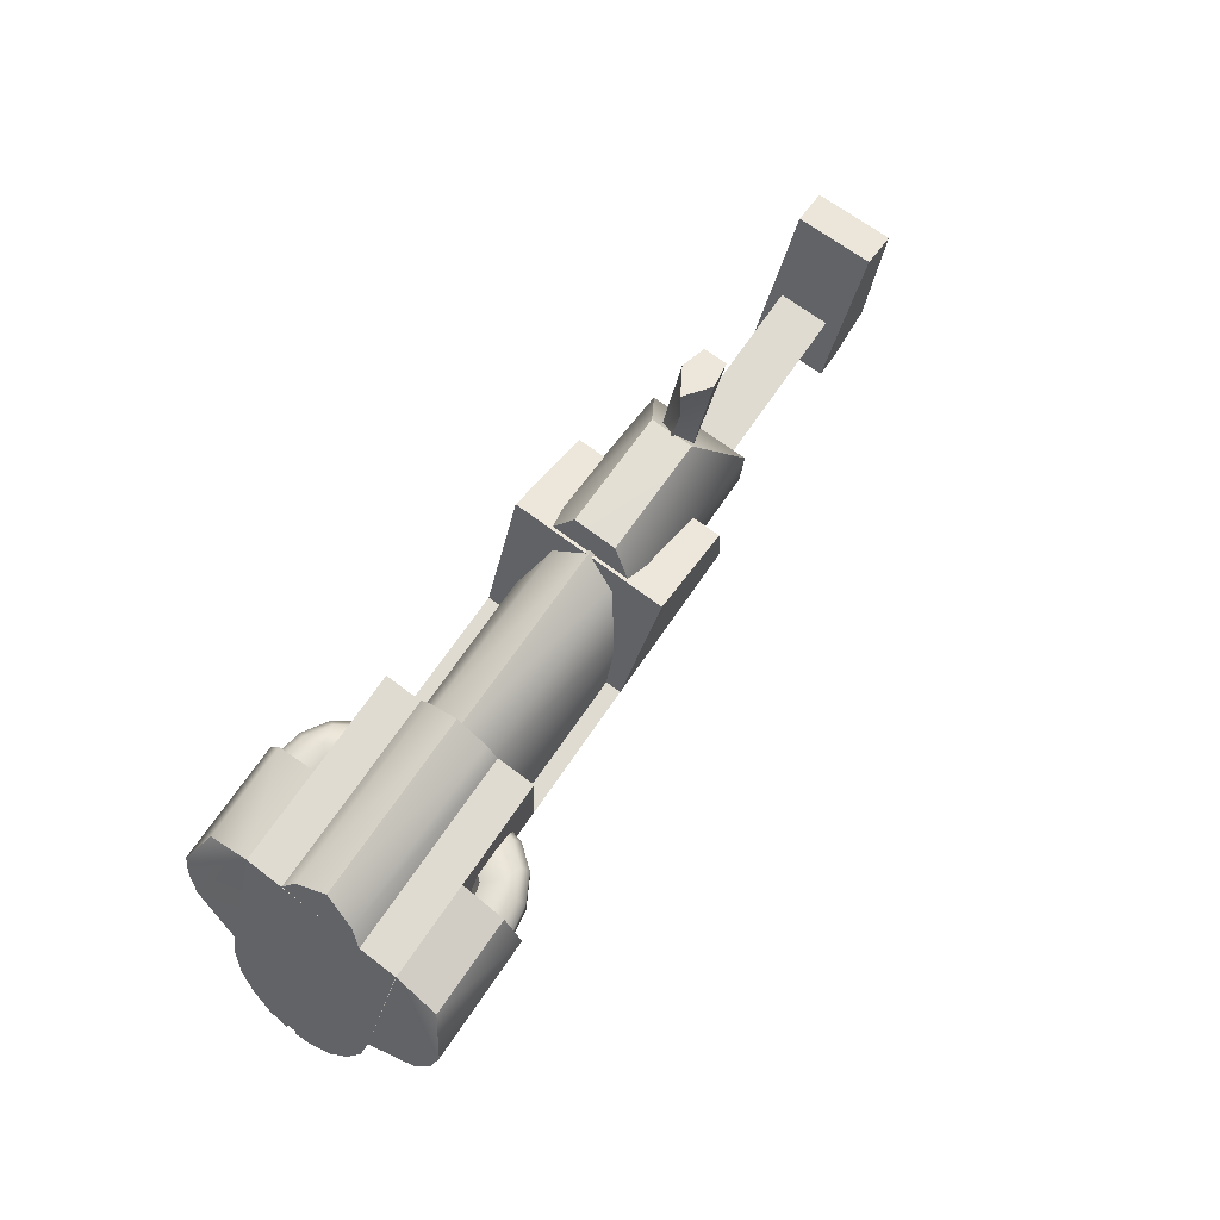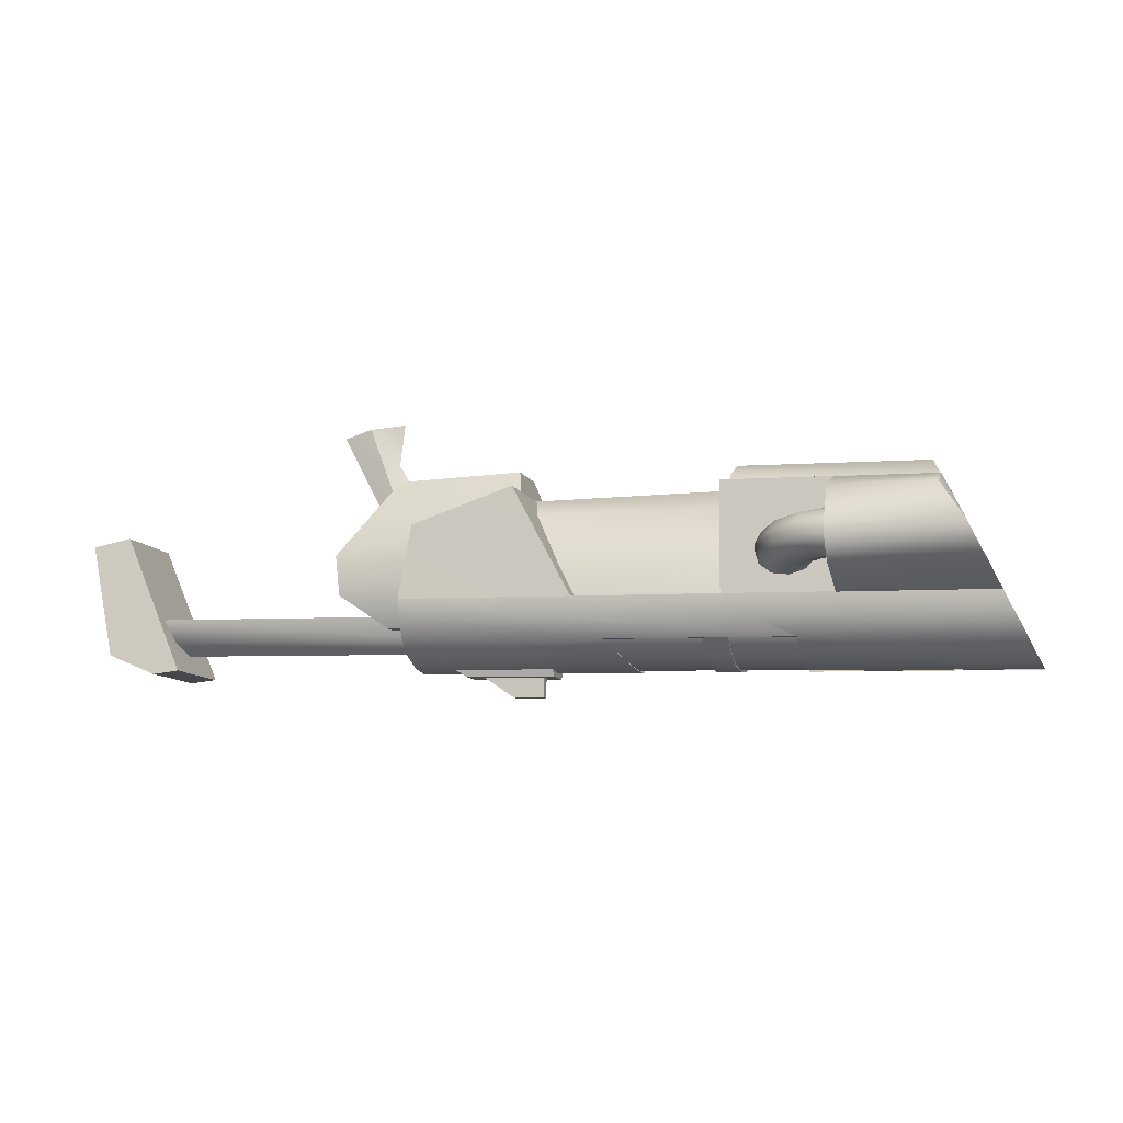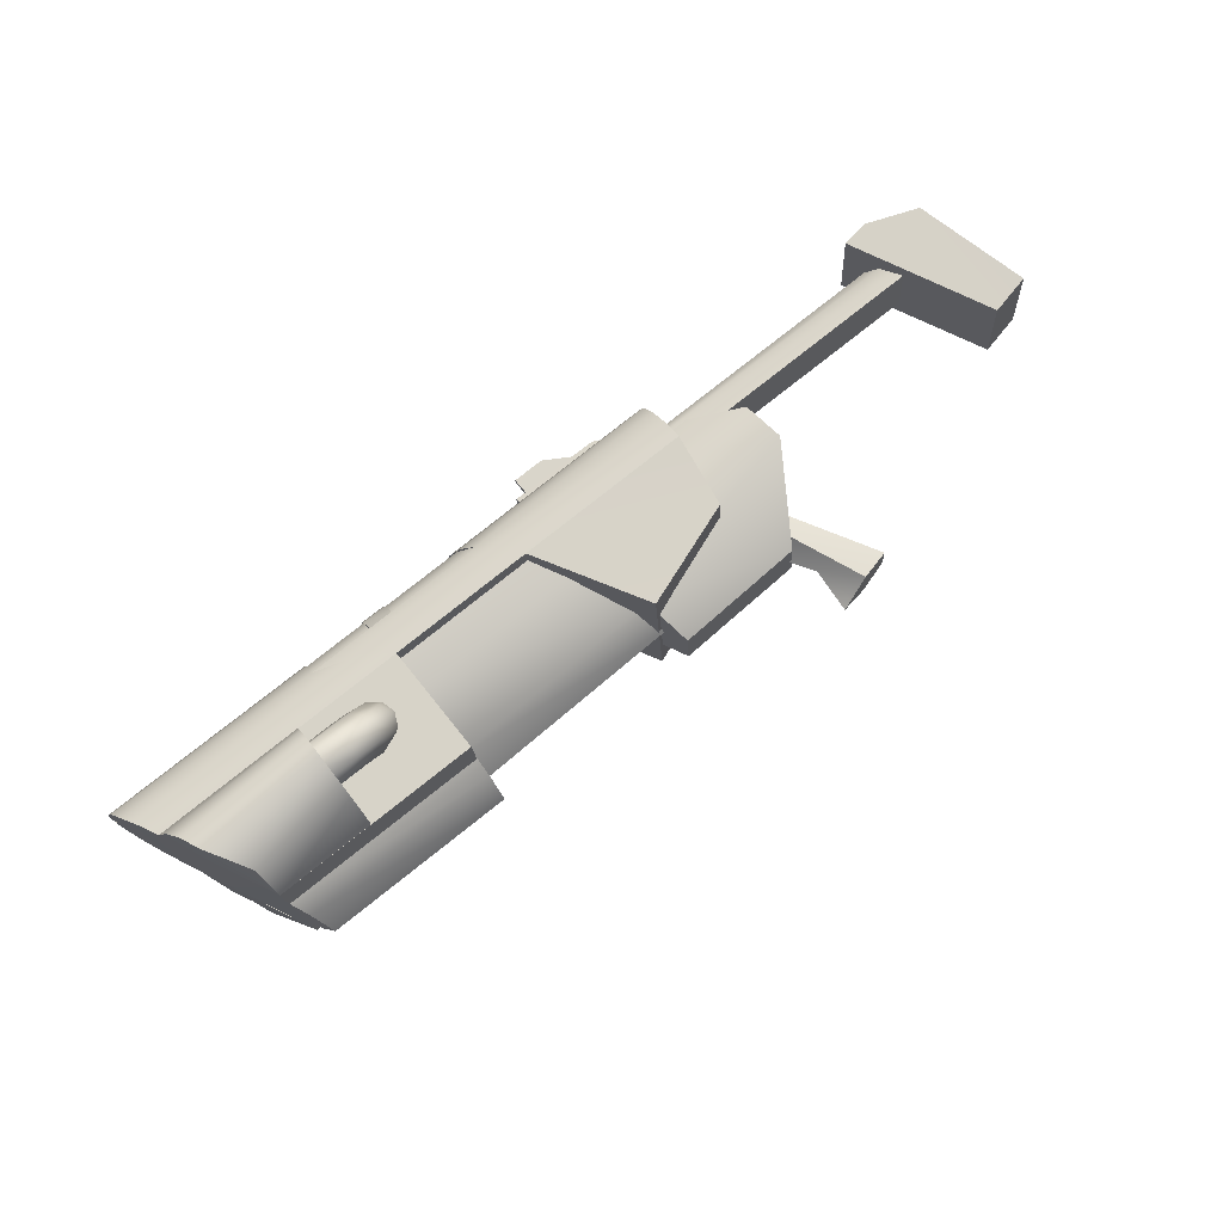
<metadata>
{"format":"obj","ext":"obj","renderer":"f3d","projection":"perspective","resolution":1024,"background":"white","views":[{"elev":68.5,"azim":130.3,"up":"+Y"},{"elev":-12.5,"azim":19.0,"up":"+Y"},{"elev":71.8,"azim":140.6,"up":"+Z"}]}
</metadata>
<code>
g mesh01
v 15.62 2.525 0.5733
v 15.59 2.593 0.01233
v 16.14 2.51 0.5029
v 16.12 2.577 -0.03014
v 15.57 2.817 -0.4762
v 16.1 2.801 -0.5283
v 15.57 3.12 -0.841
v 16.09 3.104 -0.8931
v 15.68 3.012 1.934
v 15.62 3.066 0.5517
v 15.66 2.741 1.583
v 15.64 2.558 1.094
v 15.62 2.525 0.5733
v 15.59 2.593 0.01233
v 15.57 2.817 -0.4762
v 15.57 3.12 -0.841
v 16.09 3.104 -0.8931
v 16.15 3.05 0.4996
v 16.1 2.801 -0.5283
v 16.12 2.577 -0.03014
v 16.14 2.51 0.5029
v 16.16 2.542 1.053
v 16.19 2.725 1.54
v 16.21 3.004 1.891
v 16.21 3.004 1.891
v 15.68 3.012 1.934
v 16.19 2.725 1.54
v 15.66 2.741 1.583
v 16.16 2.542 1.053
v 15.64 2.558 1.094
v 16.14 2.51 0.5029
v 15.62 2.525 0.5733
v 22.28 2.353 0.4685
v 22.25 2.401 0.00453
v 22.2 2.539 0.9664
v 22.12 2.615 -1.103
v 22.24 2.409 -0.2179
v 22.24 2.396 -0.6148
v 21.97 2.948 -1.473
v 22.09 2.847 1.359
v 21.77 3.353 -1.715
v 21.91 3.235 1.621
v 21.72 3.671 1.718
v 21.57 3.794 -1.782
v 20.64 6.072 1.888
v 20.48 6.202 -1.813
v 11.77 5.752 1.535
v 17.72 5.569 0.9281
v 11.71 5.793 0.2793
v 17.68 5.619 -0.3292
v 11.64 3.261 -0.05621
v 17.61 3.087 -0.6647
v 11.66 3.016 0.3158
v 17.62 2.834 -0.2914
v 17.72 5.569 0.9281
v 11.77 5.752 1.535
v 17.69 3.012 1.376
v 11.73 3.195 1.983
v 17.67 2.791 1.004
v 11.71 2.974 1.621
v 17.64 2.671 0.3599
v 11.68 2.846 0.9673
v 21.92 3.068 1.371
v 11.46 3.095 2.284
v 22.01 2.771 1.213
v 22.2 2.488 0.7443
v 11.43 2.818 1.846
v 22.23 2.398 0.3847
v 11.42 2.722 1.481
v 11.4 2.679 1.009
v 22.24 2.354 -0.0909
v 22.2 2.429 -0.563
v 11.38 2.761 0.543
v 11.36 2.873 0.1742
v 21.8 3.171 -1.51
v 21.9 2.863 -1.358
v 11.35 3.187 -0.2777
v 22.14 2.55 -0.9191
v 16.12 3.676 -0.8788
v 12.02 3.968 -0.4585
v 16.35 4.664 -0.7973
v 11.65 4.816 -0.3243
v 16.55 5.981 -0.322
v 11.42 6.022 0.2061
v 16.67 6.436 0.4219
v 11.35 6.441 0.9701
v 16.67 6.436 0.4219
v 11.35 6.441 0.9701
v 16.62 5.914 1.196
v 11.48 5.955 1.725
v 16.46 4.555 1.755
v 11.76 4.716 2.238
v 16.24 3.56 1.906
v 12.14 3.852 2.316
v 9.708 3.907 0.5484
v 9.639 3.421 0.7211
v 3.159 4.108 1.214
v 3.478 3.602 1.349
v 9.596 3.134 1.178
v 3.338 3.326 1.815
v 3.523 3.573 2.237
v 9.673 3.392 1.611
v 3.216 4.06 2.412
v 9.754 3.868 1.748
v 3.998 2.854 2.633
v 2.684 5.898 2.706
v 3.426 2.797 2.691
v 2.379 3.253 2.785
v 1.851 5.741 2.802
v 1.77 5.809 0.9754
v 2.603 5.966 0.8892
v 2.298 3.313 0.9581
v 3.345 2.865 0.8639
v 3.928 2.922 0.8047
v 9.422 3.572 2
v 9.453 4.231 2.41
v 8.765 3.592 2.075
v 7.826 4.281 2.58
v 7.716 5.167 2.572
v 11.83 5.981 2.135
v 8.836 6.926 1.733
v 11.54 6.984 1.463
v 8.798 6.967 0.7272
v 11.5 7.017 0.4474
v 11.73 6.067 -0.2523
v 9.422 3.572 2
v 8.765 3.592 2.075
v 9.352 3.63 0.4637
v 8.706 3.65 0.5275
v 7.724 4.368 0.1923
v 2.684 5.898 2.706
v 2.603 5.966 0.8892
v 1.851 5.741 2.802
v 1.77 5.809 0.9754
v 2.379 3.253 2.785
v 2.298 3.313 0.9581
v 3.426 2.797 2.691
v 3.345 2.865 0.8639
v 3.998 2.854 2.633
v 3.928 2.922 0.8047
v 22.24 2.409 -0.2179
v 22.27 2.333 -0.2192
v 22.24 2.396 -0.6148
v 17.51 2.543 -0.1772
v 17.52 2.47 0.2691
v 17.54 2.462 0.4905
v 22.29 2.317 0.00233
v 17.56 2.499 0.9051
v 22.28 2.353 0.4685
v 22.25 2.401 0.00453
v 3.998 2.854 2.633
v 3.928 2.922 0.8047
v 2.684 5.898 2.706
v 2.603 5.966 0.8892
v 9.217 4.165 -0.524
v 12.92 4.059 -0.8996
v 9.211 3.73 -0.4362
v 13.1 3.61 -0.8297
v 16 3.965 -1.213
v 16.56 3.513 -1.181
v 7.826 4.281 2.58
v 7.716 5.167 2.572
v 7.613 5.253 0.1839
v 8.798 6.967 0.7272
v 8.836 6.926 1.733
v 7.613 5.253 0.1839
v 9.35 4.318 0.02211
v 7.724 4.368 0.1923
v 8.706 3.65 0.5275
v 9.352 3.63 0.4637
v 16.04 6.338 -1.366
v 20.48 6.202 -1.823
v 16 3.965 -1.213
v 21.57 3.794 -1.782
v 16.16 3.842 2.276
v 21.72 3.672 1.708
v 16.2 6.2 2.336
v 20.64 6.072 1.888
v 14.03 2.557 0.7203
v 14 2.608 1.266
v 9.265 2.702 1.249
v 9.287 2.751 1.789
v 13.85 2.797 1.771
v 9.31 2.926 2.278
v 13.63 3.075 2.146
v 9.343 3.23 2.656
v 9.361 3.612 2.898
v 17.49 2.758 -0.6751
v 22.12 2.615 -1.103
v 17.48 3.061 -1.04
v 21.97 2.948 -1.473
v 21.77 3.353 -1.715
v 16.56 3.513 -1.181
v 21.57 3.794 -1.782
v 16 3.965 -1.213
v 16.16 3.842 2.276
v 16 3.965 -1.213
v 13.07 3.929 2.591
v 12.92 4.059 -0.8996
v 11.69 6.463 -0.9167
v 12.92 4.059 -0.8996
v 9.507 5.755 -0.6361
v 9.217 4.165 -0.524
v 9.362 4.042 2.976
v 13.07 3.929 2.591
v 9.657 5.621 2.97
v 11.84 6.334 2.786
v 11.84 6.334 2.786
v 11.69 6.463 -0.9167
v 9.657 5.621 2.97
v 9.507 5.755 -0.6361
v 17.6 2.962 1.744
v 13.63 3.075 2.146
v 17.48 3.061 -1.04
v 13.51 3.175 -0.6281
v 13.76 2.872 -0.2879
v 13.51 3.175 -0.6281
v 13.95 2.644 0.1835
v 14 2.608 1.266
v 13.85 2.797 1.771
v 13.63 3.075 2.146
v 14.03 2.557 0.7203
v 9.265 2.702 1.249
v 9.287 2.751 1.789
v 9.245 2.787 0.7062
v 9.231 3.002 0.2178
v 9.31 2.926 2.278
v 9.223 3.331 -0.1765
v 9.343 3.23 2.656
v 9.211 3.73 -0.4362
v 9.361 3.612 2.898
v 9.217 4.165 -0.524
v 9.362 4.042 2.976
v 9.507 5.755 -0.6361
v 9.657 5.621 2.97
v 17.52 2.47 0.2691
v 17.53 2.794 0.2613
v 17.51 2.543 -0.1772
v 17.49 2.758 -0.6751
v 17.48 3.061 -1.04
v 17.58 2.682 1.393
v 22.2 2.539 0.9664
v 17.6 2.962 1.744
v 22.09 2.847 1.359
v 21.91 3.235 1.621
v 16.7 3.387 2.145
v 16.16 3.842 2.276
v 21.72 3.672 1.708
v 17.48 3.061 -1.04
v 13.51 3.175 -0.6281
v 9.223 3.331 -0.1765
v 9.231 3.002 0.2178
v 13.76 2.872 -0.2879
v 13.95 2.644 0.1835
v 9.245 2.787 0.7062
v 9.265 2.702 1.249
v 14.03 2.557 0.7203
v 21.72 3.672 1.708
v 21.57 4.058 2.79
v 18.47 3.763 2.038
v 18.52 4.152 3.101
v 21.42 4.361 3.109
v 18.54 4.45 3.393
v 21.26 4.779 3.223
v 18.56 4.862 3.499
v 20.71 5.665 2.86
v 18.56 5.731 3.082
v 20.64 6.072 1.888
v 18.53 6.129 2.097
v 21.72 3.672 1.708
v 20.64 6.072 1.888
v 21.57 4.058 2.79
v 21.42 4.361 3.109
v 21.26 4.779 3.223
v 20.71 5.665 2.86
v 18.56 5.731 3.082
v 18.53 6.129 2.097
v 18.56 4.862 3.499
v 18.54 4.45 3.393
v 18.52 4.152 3.101
v 18.47 3.763 2.038
v 20.47 5.867 -2.795
v 20.48 6.202 -1.823
v 20.98 5.007 -3.234
v 21.15 4.583 -3.135
v 21.33 4.259 -2.846
v 21.57 3.794 -1.782
v 18.33 3.894 -1.453
v 18.38 6.267 -1.606
v 18.29 4.353 -2.535
v 18.28 4.67 -2.842
v 18.29 5.09 -2.958
v 18.32 5.933 -2.583
v 22.24 2.409 -0.2179
v 17.53 2.794 0.2613
v 22.27 2.333 -0.2192
v 17.52 2.47 0.2691
v 16.14 6.976 0.4731
v 16.1 6.65 -0.2244
v 16.16 6.595 1.197
v 16.16 6.238 1.457
v 16.08 6.301 -0.4769
v 20.23 6.859 0.05932
v 20.42 6.473 0.7568
v 20.37 6.519 -0.655
v 20.52 6.173 -0.9248
v 20.6 6.101 1.009
v 22.29 2.317 0.00233
v 17.54 2.462 0.4905
v 22.25 2.401 0.00453
v 17.55 2.787 0.4827
v 16.16 3.842 2.276
v 16.2 6.2 2.336
v 16 3.965 -1.213
v 16.04 6.338 -1.366
v 12.92 4.059 -0.8996
v 11.69 6.463 -0.9167
v 13.07 3.929 2.591
v 11.84 6.334 2.786
v 17.6 2.962 1.744
v 17.55 2.787 0.4827
v 17.58 2.682 1.393
v 17.56 2.499 0.9051
v 17.54 2.462 0.4905
v 11.95 2.557 0.8594
v 11.96 2.551 1.053
v 11.94 2.098 0.9187
v 11.95 2.095 1.015
v 21.57 3.794 -1.782
v 18.33 3.894 -1.453
v 21.33 4.259 -2.846
v 18.29 4.353 -2.535
v 21.15 4.583 -3.135
v 18.28 4.67 -2.842
v 20.98 5.007 -3.234
v 18.29 5.09 -2.958
v 20.47 5.867 -2.795
v 18.32 5.933 -2.583
v 20.48 6.202 -1.823
v 18.38 6.267 -1.606
v 20.52 6.173 -0.9248
v 16.08 6.301 -0.4769
v 20.37 6.519 -0.655
v 16.1 6.65 -0.2244
v 16.16 6.238 1.457
v 20.6 6.101 1.009
v 16.16 6.595 1.197
v 20.42 6.473 0.7568
v 16.14 6.976 0.4731
v 20.23 6.859 0.05932
v 3.216 4.06 2.412
v 9.754 3.868 1.748
v 3.159 4.108 1.214
v 9.708 3.907 0.5484
v 20.64 6.072 1.888
v 20.48 6.202 -1.823
v 16.2 6.2 2.336
v 16.04 6.338 -1.366
v 8.462 6.056 0.9647
v 8.483 6.038 1.516
v 7.406 8.094 1.035
v 7.428 8.076 1.586
v 8.713 6.46 1.6
v 8.061 8.228 1.636
v 8.589 7.458 1.203
v 8.685 8.396 1.173
v 8.03 8.253 0.8529
v 8.912 6.899 1.183
v 8.672 6.486 0.8181
v 10.07 2.741 1.528
v 10.04 2.765 0.8024
v 10.33 2.561 1.438
v 10.31 2.58 0.8477
v 12.21 2.698 0.578
v 12.21 2.521 0.6499
v 12.24 2.674 1.313
v 12.24 2.502 1.24
v 16.9 4.365 2.026
v 17.05 4.51 2.561
v 16.79 4.63 1.924
v 16.96 4.781 2.496
v 17.44 4.624 2.995
v 17.38 4.902 2.956
v 18.01 4.689 3.247
v 17.97 4.973 3.225
v 18.67 4.698 3.288
v 18.67 4.982 3.272
v 16.9 4.896 1.81
v 17.05 5.032 2.345
v 17.44 5.147 2.779
v 18.02 5.211 3.031
v 18.67 5.221 3.073
v 18.66 5.339 2.761
v 17.87 5.303 2.617
v 18.64 5.195 2.32
v 18.15 5.181 2.233
v 18.33 4.679 2.139
v 18.1 4.62 1.882
v 17.94 4.291 2.196
v 17.88 4.234 1.97
v 17.53 4.135 2.046
v 18.62 4.693 2.187
v 18.34 4.368 2.493
v 18.63 4.375 2.504
v 18.24 4.329 2.815
v 18.64 4.339 2.833
v 18.11 4.449 3.097
v 18.65 4.454 3.13
v 17.63 4.388 2.884
v 17.3 4.303 2.52
v 17.18 4.18 2.07
v 17.88 4.288 2.648
v 17.63 4.221 2.383
v 18.1 4.347 2.382
v 17.24 5.126 1.81
v 17.75 5.067 1.8
v 17.39 4.253 -1.28
v 17.03 4.305 -1.235
v 17.47 4.361 -1.639
v 17.12 4.45 -1.713
v 16.76 4.485 -1.135
v 16.88 4.666 -1.703
v 16.67 4.743 -1.025
v 16.79 4.933 -1.632
v 16.78 4.994 -0.9447
v 16.89 5.175 -1.513
v 17.12 5.227 -1.022
v 17.25 5.312 -2.016
v 17.67 5.462 -1.965
v 17.78 5.405 -2.392
v 18.45 5.511 -2.266
v 18.43 5.422 -2.572
v 18.42 5.196 -2.76
v 17.73 5.179 -2.566
v 18.41 4.913 -2.763
v 17.77 4.896 -2.592
v 18.42 4.658 -2.594
v 17.87 4.647 -2.442
v 18.43 4.515 -2.301
v 18.02 4.509 -2.192
v 18.44 4.538 -1.973
v 18.16 4.528 -1.896
v 18.46 4.835 -1.661
v 18.17 4.817 -1.554
v 18.47 5.347 -1.818
v 17.99 5.316 -1.624
v 17.16 5.087 -2.177
v 17.23 4.803 -2.216
v 17.42 4.569 -2.134
v 17.68 4.455 -1.954
v 17.93 4.49 -1.736
v 17.78 4.43 -1.516
v 17.97 4.731 -1.25
v 17.73 4.349 -1.277
v 17.62 5.171 -1.11
v 11.94 2.098 0.9187
v 11.29 2.118 0.9836
v 11.95 2.557 0.8594
v 10.62 2.598 0.9912
v 11.29 2.115 1.08
v 10.62 2.583 1.194
v 11.96 2.551 1.053
v 11.95 2.095 1.015
v 13.07 3.929 2.591
v 13.25 3.493 2.505
v 16.16 3.842 2.276
v 16.7 3.387 2.145
v 17.6 2.962 1.744
v 9.362 4.042 2.976
v 18.69 2.726 0.3803
v 19.44 2.703 0.3058
v 19.43 2.711 0.05441
v 19.43 2.42 0.0614
v 19.44 2.412 0.3128
v 18.67 2.443 0.1358
v 18.68 2.435 0.3873
v 18.68 2.734 0.1288
v 20.67 2.665 0.1846
v 21.48 2.64 0.1049
v 21.47 2.648 -0.1368
v 21.46 2.357 -0.1298
v 21.47 2.349 0.1119
v 20.66 2.382 -0.05009
v 20.67 2.374 0.1916
v 20.66 2.673 -0.05709
f 1 2 3
f 2 4 3
f 2 5 4
f 5 6 4
f 5 7 6
f 7 8 6
f 9 10 11
f 10 12 11
f 10 13 12
f 13 10 14
f 10 15 14
f 10 16 15
f 17 18 19
f 18 20 19
f 18 21 20
f 21 18 22
f 18 23 22
f 18 24 23
f 25 26 27
f 26 28 27
f 27 28 29
f 28 30 29
f 29 30 31
f 30 32 31
f 33 34 35
f 34 36 35
f 34 37 36
f 37 38 36
f 36 39 35
f 39 40 35
f 39 41 40
f 41 42 40
f 41 43 42
f 41 44 43
f 44 45 43
f 44 46 45
f 47 48 49
f 48 50 49
f 49 50 51
f 50 52 51
f 51 52 53
f 52 54 53
f 55 56 57
f 56 58 57
f 57 58 59
f 58 60 59
f 59 60 61
f 60 62 61
f 61 62 54
f 62 53 54
f 63 64 65
f 64 66 65
f 64 67 66
f 67 68 66
f 67 69 68
f 69 70 68
f 68 70 71
f 70 72 71
f 70 73 72
f 73 74 72
f 75 76 77
f 76 78 77
f 72 74 78
f 74 77 78
f 79 80 81
f 80 82 81
f 81 82 83
f 82 84 83
f 83 84 85
f 84 86 85
f 87 88 89
f 88 90 89
f 89 90 91
f 90 92 91
f 91 92 93
f 92 94 93
f 95 96 97
f 96 98 97
f 96 99 98
f 99 100 98
f 99 101 100
f 99 102 101
f 102 103 101
f 102 104 103
f 105 106 107
f 106 108 107
f 106 109 108
f 110 111 112
f 111 113 112
f 111 114 113
f 115 116 117
f 116 118 117
f 116 119 118
f 116 120 119
f 120 121 119
f 120 122 121
f 122 123 121
f 122 124 123
f 124 125 123
f 124 122 125
f 122 120 125
f 126 127 128
f 127 129 128
f 127 130 129
f 131 132 133
f 132 134 133
f 133 134 135
f 134 136 135
f 135 136 137
f 136 138 137
f 137 138 139
f 138 140 139
f 141 142 143
f 142 144 143
f 142 145 144
f 146 147 148
f 147 149 148
f 147 150 149
f 151 152 153
f 152 154 153
f 155 156 157
f 156 158 157
f 156 159 158
f 159 160 158
f 127 161 130
f 161 162 130
f 130 162 163
f 162 164 163
f 162 165 164
f 123 125 166
f 125 167 166
f 166 167 168
f 167 169 168
f 167 170 169
f 171 172 173
f 172 174 173
f 175 176 177
f 176 178 177
f 179 180 181
f 180 182 181
f 180 183 182
f 183 184 182
f 183 185 184
f 185 186 184
f 185 187 186
f 144 188 143
f 188 189 143
f 188 190 189
f 190 191 189
f 190 192 191
f 190 193 192
f 193 194 192
f 193 195 194
f 196 197 198
f 197 199 198
f 200 201 202
f 201 203 202
f 204 205 206
f 205 207 206
f 208 209 210
f 209 211 210
f 212 213 214
f 213 215 214
f 216 217 218
f 217 219 218
f 217 220 219
f 217 221 220
f 219 222 218
f 223 224 225
f 224 226 225
f 224 227 226
f 227 228 226
f 227 229 228
f 229 230 228
f 229 231 230
f 231 232 230
f 231 233 232
f 233 234 232
f 233 235 234
f 236 237 238
f 237 239 238
f 237 240 239
f 148 149 241
f 149 242 241
f 241 242 243
f 242 244 243
f 244 245 243
f 245 246 243
f 245 247 246
f 245 248 247
f 160 249 158
f 249 250 158
f 158 250 157
f 250 251 157
f 250 252 251
f 250 253 252
f 253 254 252
f 252 254 255
f 254 256 255
f 254 257 256
f 258 259 260
f 259 261 260
f 259 262 261
f 262 263 261
f 262 264 263
f 264 265 263
f 264 266 265
f 266 267 265
f 266 268 267
f 268 269 267
f 270 271 272
f 271 273 272
f 271 274 273
f 271 275 274
f 276 277 278
f 277 279 278
f 277 280 279
f 277 281 280
f 282 283 284
f 283 285 284
f 283 286 285
f 283 287 286
f 288 289 290
f 289 291 290
f 289 292 291
f 289 293 292
f 294 295 296
f 295 297 296
f 298 299 300
f 299 301 300
f 299 302 301
f 303 304 305
f 304 306 305
f 304 307 306
f 308 309 310
f 309 311 310
f 312 313 314
f 313 315 314
f 316 317 318
f 317 319 318
f 240 237 320
f 237 321 320
f 320 321 322
f 321 323 322
f 321 324 323
f 325 326 327
f 326 328 327
f 329 330 331
f 330 332 331
f 331 332 333
f 332 334 333
f 333 334 335
f 334 336 335
f 335 336 337
f 336 338 337
f 337 338 339
f 338 340 339
f 341 342 343
f 342 344 343
f 345 346 347
f 346 348 347
f 347 348 349
f 348 350 349
f 349 350 344
f 350 343 344
f 351 352 353
f 352 354 353
f 355 356 357
f 356 358 357
f 359 360 361
f 360 362 361
f 360 363 362
f 363 364 362
f 363 365 364
f 365 366 364
f 365 367 366
f 367 364 366
f 367 361 364
f 361 362 364
f 363 368 365
f 368 369 365
f 365 369 367
f 369 361 367
f 369 359 361
f 370 371 372
f 371 373 372
f 371 374 373
f 374 375 373
f 374 376 375
f 376 377 375
f 376 372 377
f 372 373 377
f 372 376 370
f 377 373 375
f 378 379 380
f 379 381 380
f 379 382 381
f 382 383 381
f 382 384 383
f 384 385 383
f 384 386 385
f 386 387 385
f 380 381 388
f 381 389 388
f 381 383 389
f 383 390 389
f 383 385 390
f 385 391 390
f 385 387 391
f 387 392 391
f 392 393 391
f 393 394 391
f 393 395 394
f 395 396 394
f 395 397 396
f 397 398 396
f 397 399 398
f 399 400 398
f 399 401 400
f 395 402 397
f 402 403 397
f 402 404 403
f 404 405 403
f 404 406 405
f 406 407 405
f 406 408 407
f 408 384 407
f 408 386 384
f 384 382 407
f 382 409 407
f 382 379 409
f 379 410 409
f 379 378 410
f 378 411 410
f 407 409 405
f 409 412 405
f 409 410 412
f 410 413 412
f 410 411 413
f 411 401 413
f 405 412 403
f 412 414 403
f 412 413 414
f 413 399 414
f 413 401 399
f 391 394 390
f 394 415 390
f 394 396 415
f 396 416 415
f 396 398 416
f 388 389 415
f 389 390 415
f 399 397 414
f 397 403 414
f 417 418 419
f 418 420 419
f 418 421 420
f 421 422 420
f 421 423 422
f 423 424 422
f 423 425 424
f 425 426 424
f 425 427 426
f 427 428 426
f 427 429 428
f 429 430 428
f 429 431 430
f 431 432 430
f 432 433 430
f 433 434 430
f 433 435 434
f 435 436 434
f 435 437 436
f 437 438 436
f 437 439 438
f 439 440 438
f 439 441 440
f 441 442 440
f 441 443 442
f 443 444 442
f 443 445 444
f 445 446 444
f 445 429 446
f 429 427 446
f 445 431 429
f 430 434 428
f 434 447 428
f 434 436 447
f 436 448 447
f 436 438 448
f 438 449 448
f 438 440 449
f 440 450 449
f 440 442 450
f 442 451 450
f 442 444 451
f 444 452 451
f 444 453 452
f 453 454 452
f 428 447 426
f 447 424 426
f 447 448 424
f 448 422 424
f 448 449 422
f 449 420 422
f 449 450 420
f 450 419 420
f 450 451 419
f 451 452 419
f 444 446 453
f 446 455 453
f 446 427 455
f 419 452 417
f 452 454 417
f 456 457 458
f 457 459 458
f 457 460 459
f 460 461 459
f 460 462 461
f 456 463 457
f 463 460 457
f 463 462 460
f 464 465 466
f 465 467 466
f 465 468 467
f 468 465 185
f 465 187 185
f 465 469 187
f 465 464 469
f 470 471 472
f 471 473 472
f 471 474 473
f 474 475 473
f 474 476 475
f 476 477 475
f 476 470 477
f 470 472 477
f 473 475 472
f 475 477 472
f 470 476 471
f 476 474 471
f 478 479 480
f 479 481 480
f 479 482 481
f 482 483 481
f 482 484 483
f 484 485 483
f 484 478 485
f 478 480 485
f 481 483 480
f 483 485 480
f 478 484 479
f 484 482 479

</code>
